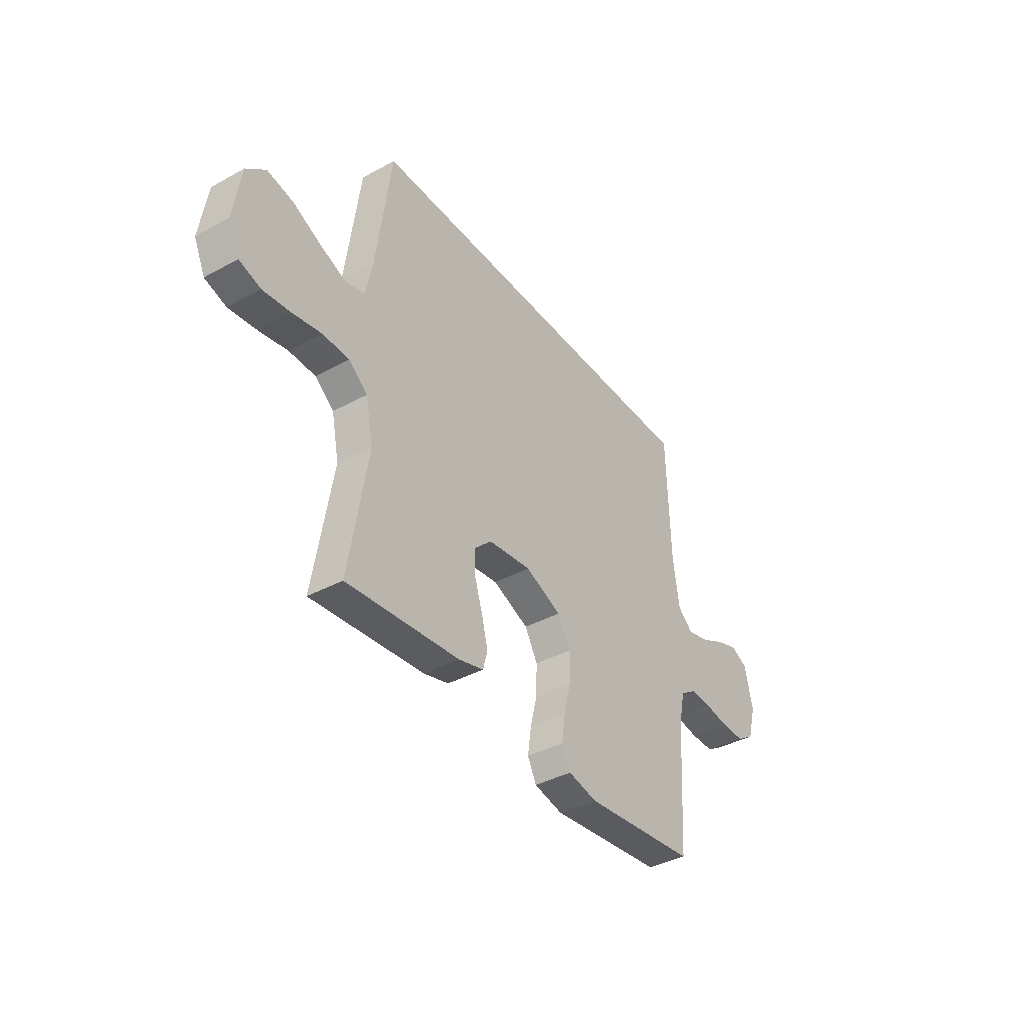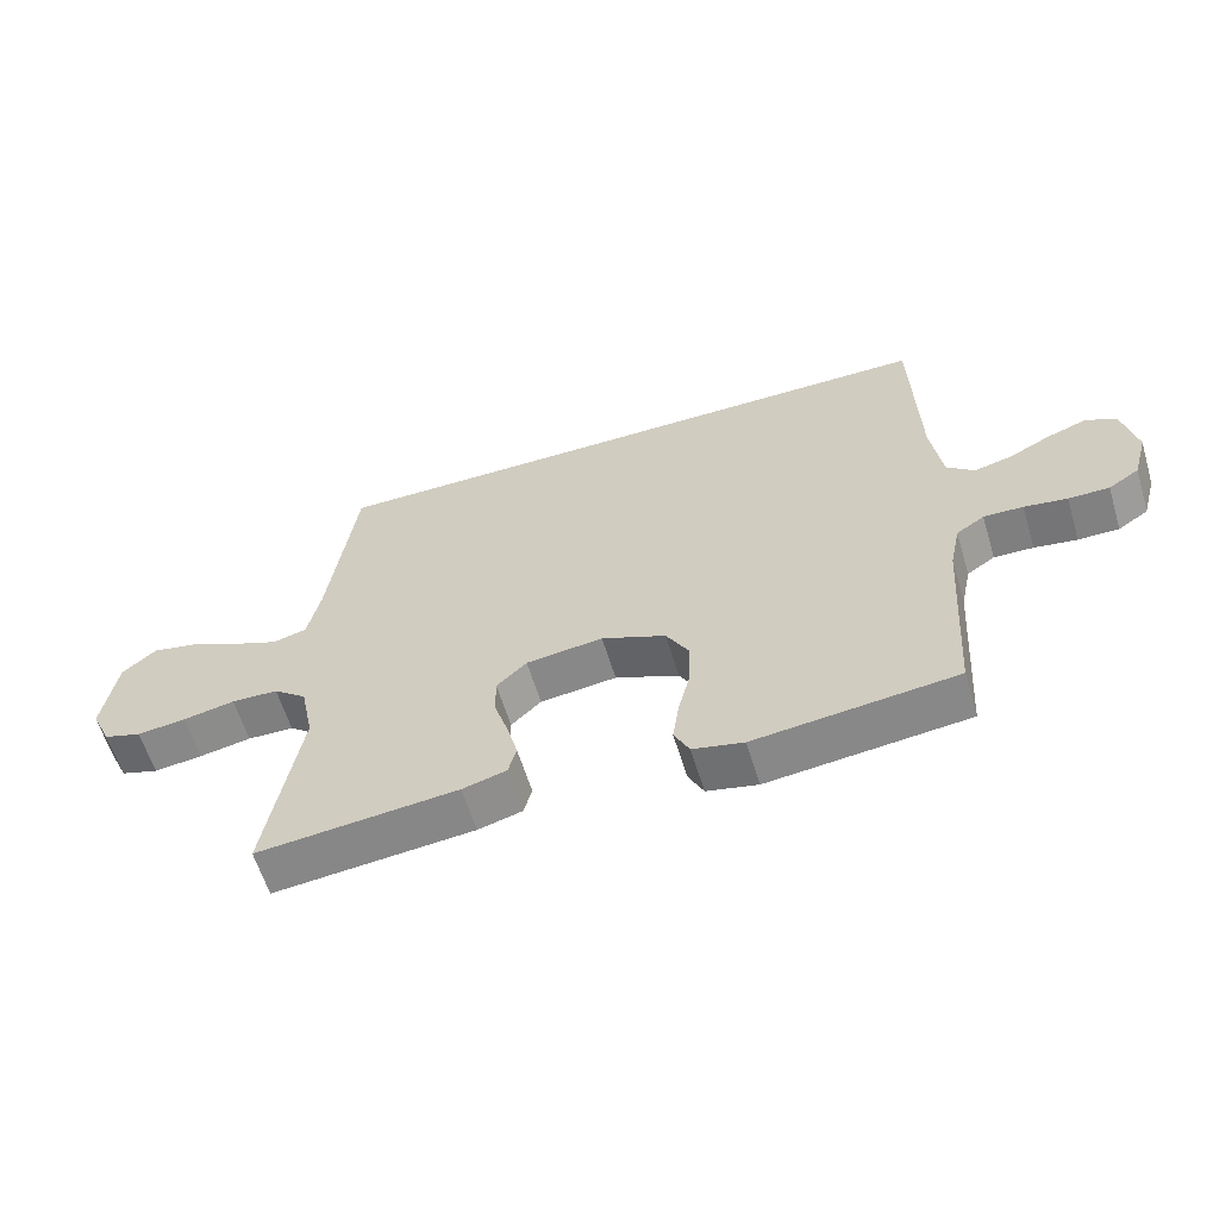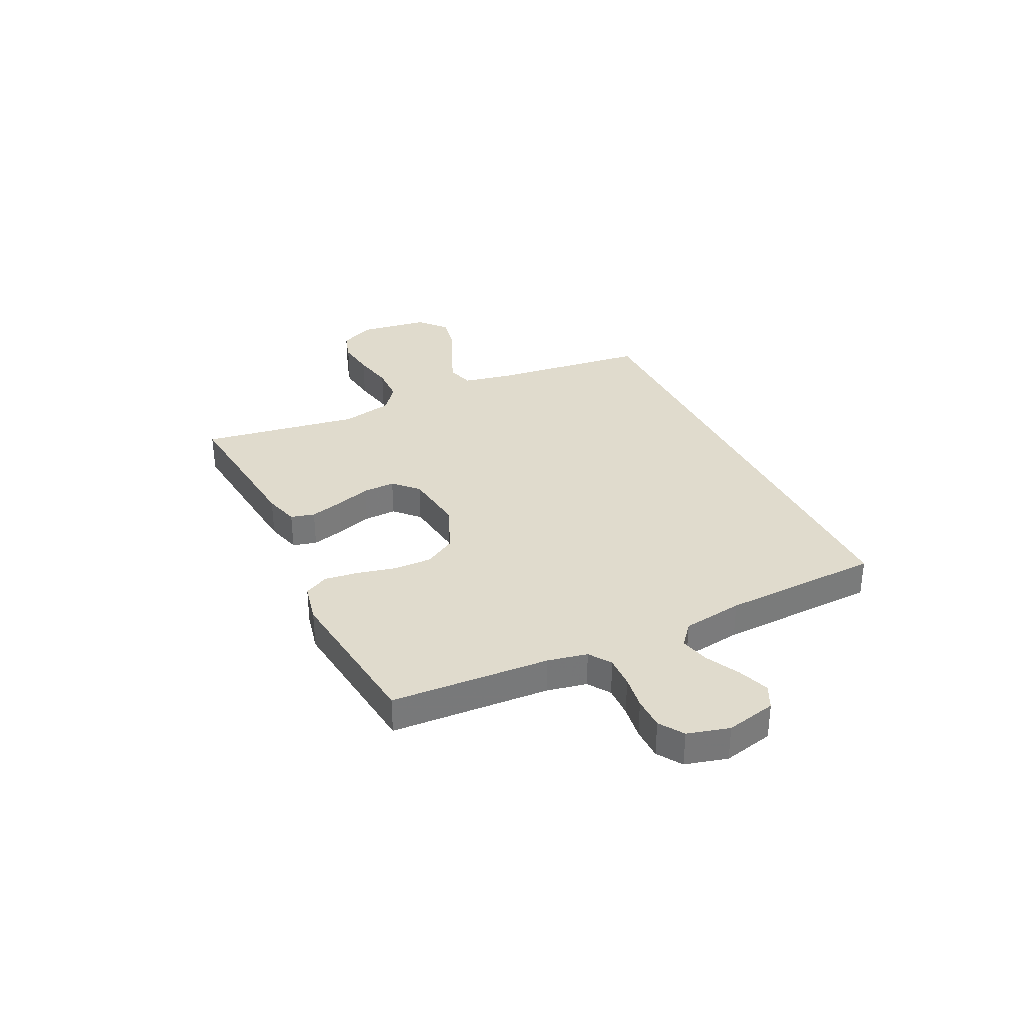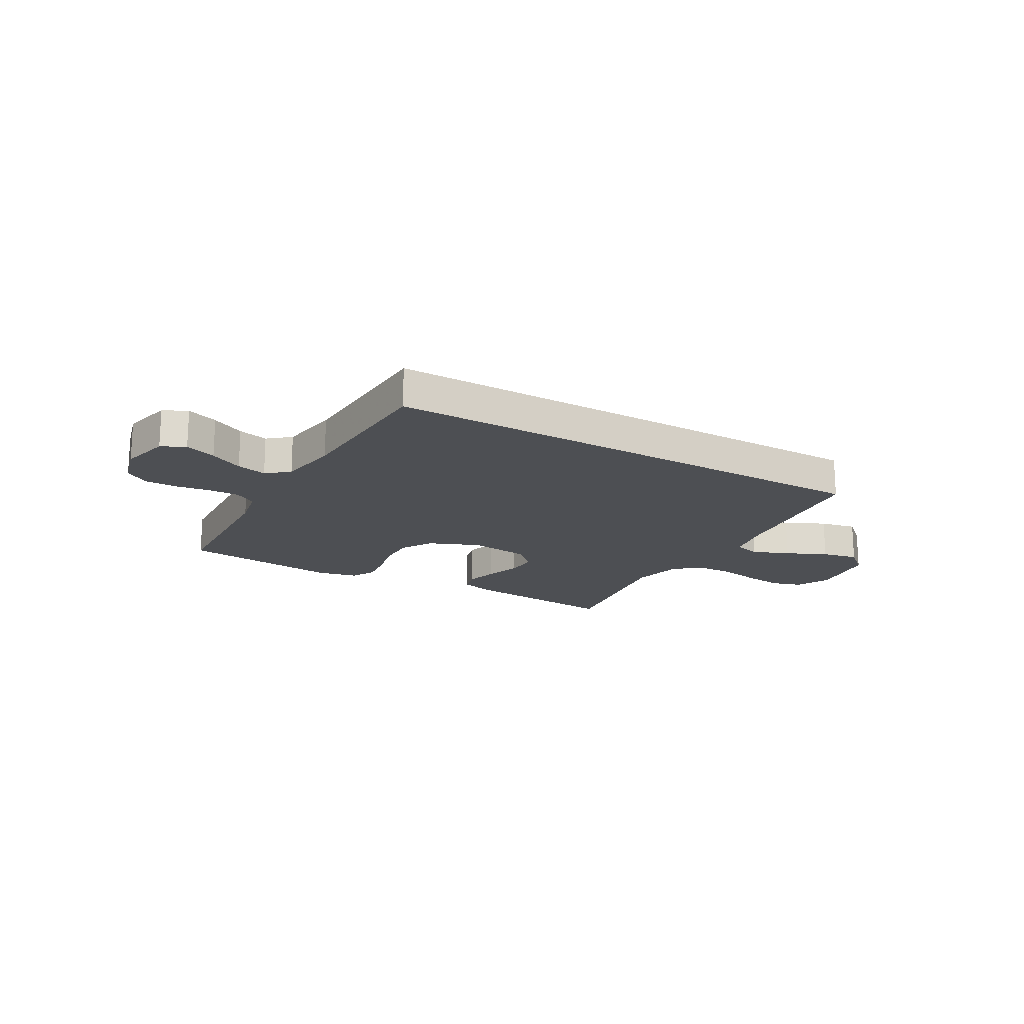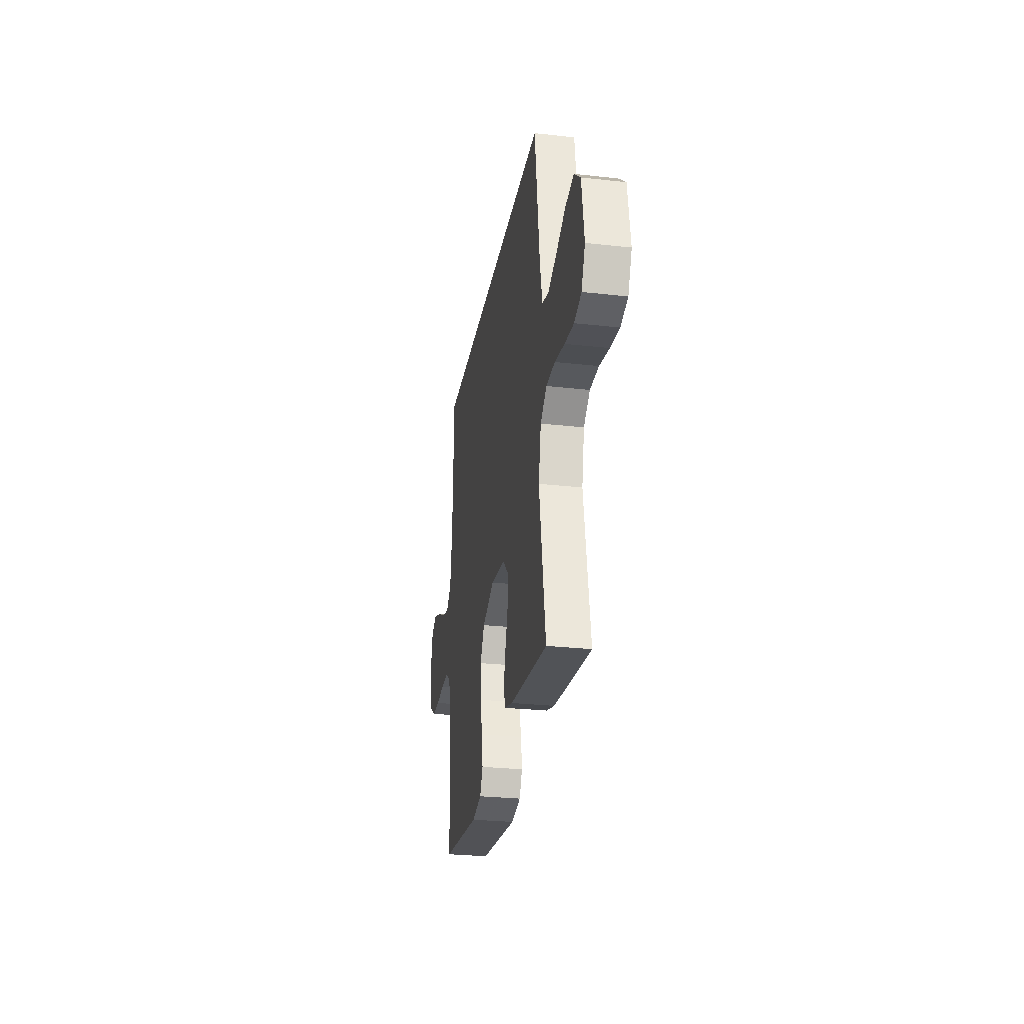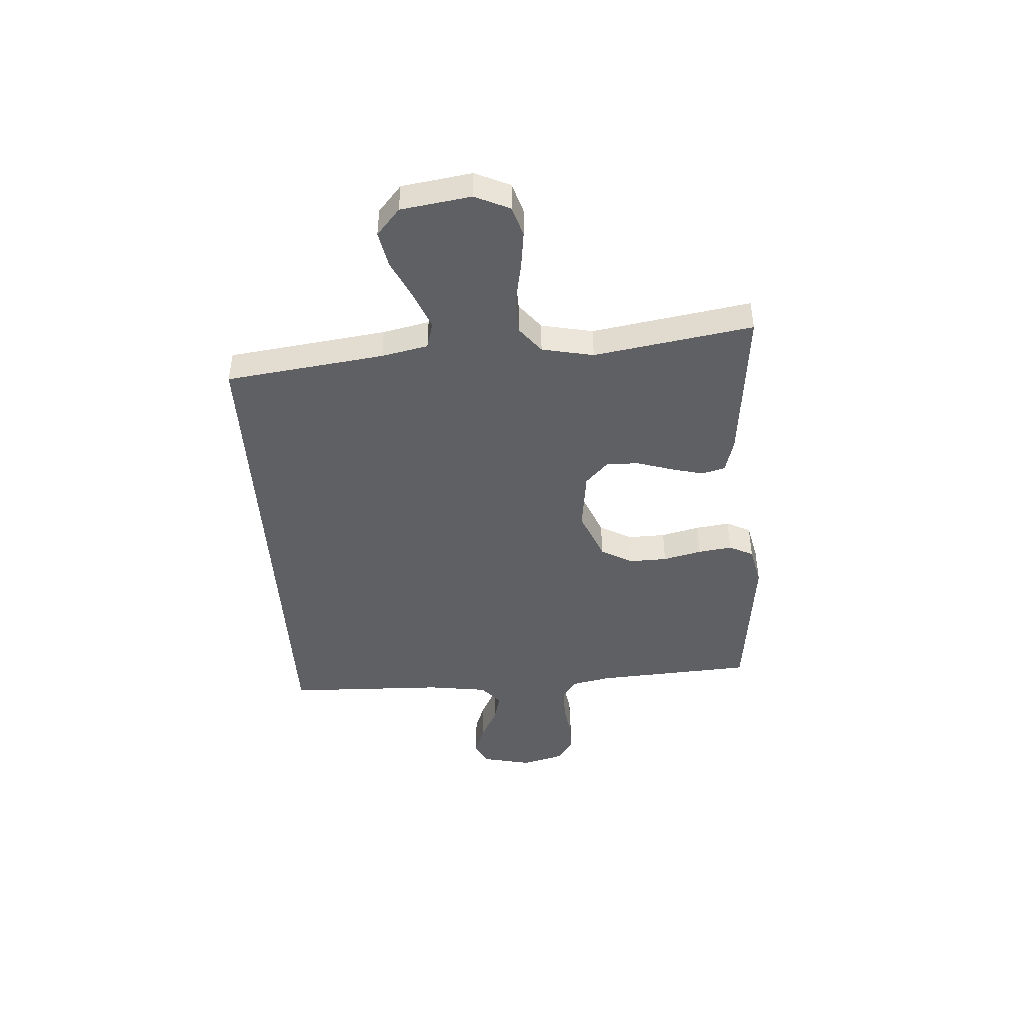
<metadata>
{"format":"obj","ext":"obj","renderer":"f3d","projection":"perspective","resolution":1024,"background":"white","views":[{"elev":-39.0,"azim":124.3,"up":"+Z"},{"elev":-60.5,"azim":-163.2,"up":"+Z"},{"elev":33.3,"azim":-116.2,"up":"+Y"},{"elev":-17.6,"azim":-30.4,"up":"+Y"},{"elev":-27.4,"azim":80.2,"up":"+Z"},{"elev":-44.2,"azim":93.6,"up":"+Y"}]}
</metadata>
<code>
v 0.433 0.07 0.5
v 0.473 0.07 0.2
v 0.492 0.07 0.112
v 0.543 0.07 0.098
v 0.612 0.07 0.126
v 0.688 0.07 0.162
v 0.757 0.07 0.176
v 0.808 0.07 0.132
v 0.828 0.07 0
v 0.798 0.07 -0.066
v 0.741 0.07 -0.084
v 0.668 0.07 -0.075
v 0.59 0.07 -0.06
v 0.52 0.07 -0.062
v 0.47 0.07 -0.102
v 0.45 0.07 -0.2
v 0.5 0.07 -0.5
v 0.2 0.07 -0.471
v 0.134 0.07 -0.453
v 0.122 0.07 -0.408
v 0.138 0.07 -0.346
v 0.159 0.07 -0.279
v 0.16 0.07 -0.218
v 0.115 0.07 -0.175
v 0 0.07 -0.161
v -0.096 0.07 -0.201
v -0.13 0.07 -0.261
v -0.128 0.07 -0.333
v -0.11 0.07 -0.406
v -0.101 0.07 -0.47
v -0.124 0.07 -0.516
v -0.2 0.07 -0.533
v -0.5 0.07 -0.5
v -0.52 0.07 -0.2
v -0.536 0.07 -0.125
v -0.578 0.07 -0.097
v -0.637 0.07 -0.099
v -0.701 0.07 -0.109
v -0.762 0.07 -0.109
v -0.808 0.07 -0.079
v -0.83 0.07 0
v -0.809 0.07 0.095
v -0.764 0.07 0.117
v -0.705 0.07 0.096
v -0.642 0.07 0.064
v -0.585 0.07 0.05
v -0.544 0.07 0.085
v -0.528 0.07 0.2
v -0.52 0.07 0.5
v 0.433 0 0.5
v 0.473 0 0.2
v 0.492 0 0.112
v 0.543 0 0.098
v 0.612 0 0.126
v 0.688 0 0.162
v 0.757 0 0.176
v 0.808 0 0.132
v 0.828 0 0
v 0.798 0 -0.066
v 0.741 0 -0.084
v 0.668 0 -0.075
v 0.59 0 -0.06
v 0.52 0 -0.062
v 0.47 0 -0.102
v 0.45 0 -0.2
v 0.5 0 -0.5
v 0.2 0 -0.471
v 0.134 0 -0.453
v 0.122 0 -0.408
v 0.138 0 -0.346
v 0.159 0 -0.279
v 0.16 0 -0.218
v 0.115 0 -0.175
v 0 0 -0.161
v -0.096 0 -0.201
v -0.13 0 -0.261
v -0.128 0 -0.333
v -0.11 0 -0.406
v -0.101 0 -0.47
v -0.124 0 -0.516
v -0.2 0 -0.533
v -0.5 0 -0.5
v -0.52 0 -0.2
v -0.536 0 -0.125
v -0.578 0 -0.097
v -0.637 0 -0.099
v -0.701 0 -0.109
v -0.762 0 -0.109
v -0.808 0 -0.079
v -0.83 0 0
v -0.809 0 0.095
v -0.764 0 0.117
v -0.705 0 0.096
v -0.642 0 0.064
v -0.585 0 0.05
v -0.544 0 0.085
v -0.528 0 0.2
v -0.52 0 0.5
f 48 49 1 2
f 47 48 2 3
f 46 47 3 4
f 42 43 44 45
f 42 45 46
f 41 42 46
f 40 41 46 4
f 37 38 39 40
f 36 37 40 4
f 31 32 33 34
f 31 34 35
f 28 29 30 31
f 27 28 31 35
f 26 27 35 36
f 19 20 21 22
f 17 18 19 22
f 16 17 22 23
f 15 16 23 24
f 10 11 12 13
f 8 9 10 13
f 8 13 14
f 5 6 7 8
f 4 5 8 14
f 25 26 36 4
f 15 24 25
f 4 14 15 25
f 51 50 98 97
f 52 51 97 96
f 53 52 96 95
f 94 93 92 91
f 95 94 91
f 95 91 90
f 53 95 90 89
f 89 88 87 86
f 53 89 86 85
f 83 82 81 80
f 84 83 80
f 80 79 78 77
f 84 80 77 76
f 85 84 76 75
f 71 70 69 68
f 71 68 67 66
f 72 71 66 65
f 73 72 65 64
f 62 61 60 59
f 62 59 58 57
f 63 62 57
f 57 56 55 54
f 63 57 54 53
f 53 85 75 74
f 74 73 64
f 74 64 63 53
f 1 50 51 2
f 2 51 52 3
f 3 52 53 4
f 4 53 54 5
f 5 54 55 6
f 6 55 56 7
f 7 56 57 8
f 8 57 58 9
f 9 58 59 10
f 10 59 60 11
f 11 60 61 12
f 12 61 62 13
f 13 62 63 14
f 14 63 64 15
f 15 64 65 16
f 16 65 66 17
f 17 66 67 18
f 18 67 68 19
f 19 68 69 20
f 20 69 70 21
f 21 70 71 22
f 22 71 72 23
f 23 72 73 24
f 24 73 74 25
f 25 74 75 26
f 26 75 76 27
f 27 76 77 28
f 28 77 78 29
f 29 78 79 30
f 30 79 80 31
f 31 80 81 32
f 32 81 82 33
f 33 82 83 34
f 34 83 84 35
f 35 84 85 36
f 36 85 86 37
f 37 86 87 38
f 38 87 88 39
f 39 88 89 40
f 40 89 90 41
f 41 90 91 42
f 42 91 92 43
f 43 92 93 44
f 44 93 94 45
f 45 94 95 46
f 46 95 96 47
f 47 96 97 48
f 48 97 98 49
f 49 98 50 1

</code>
